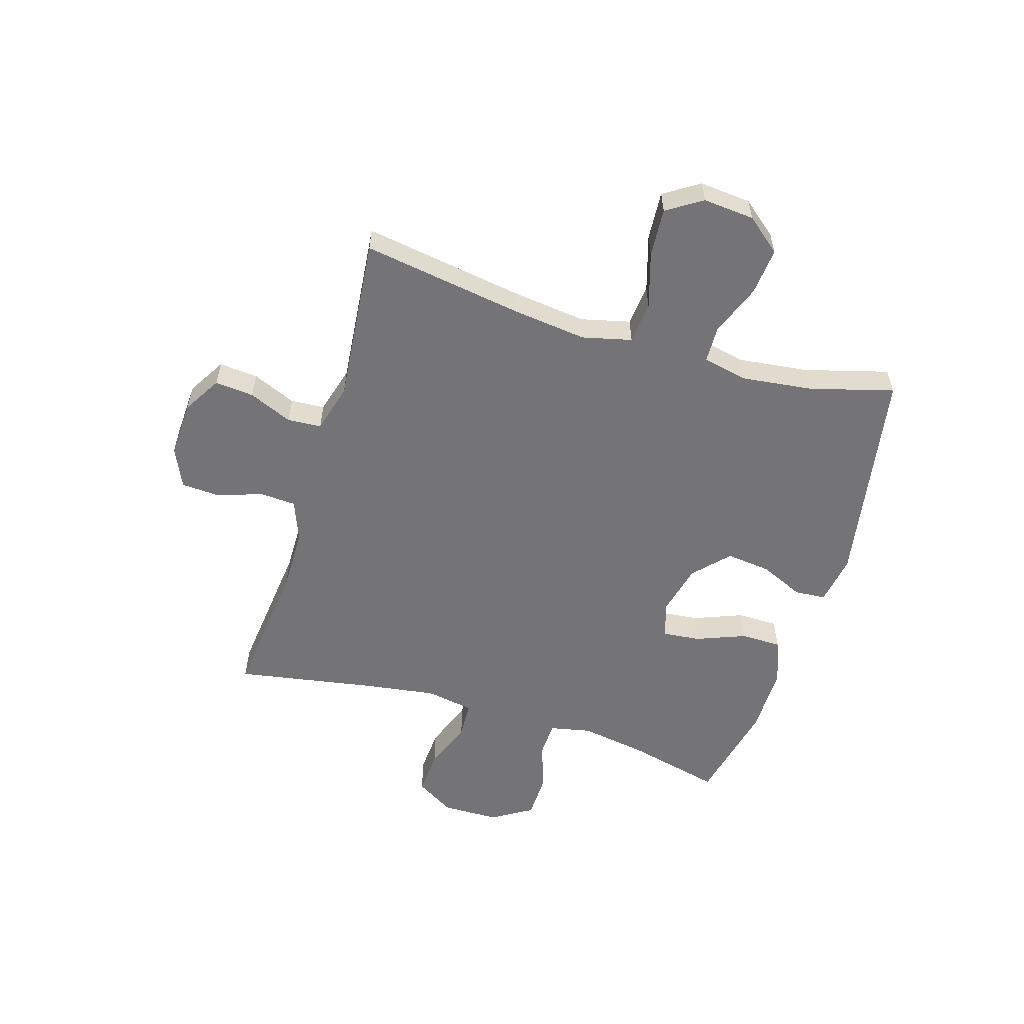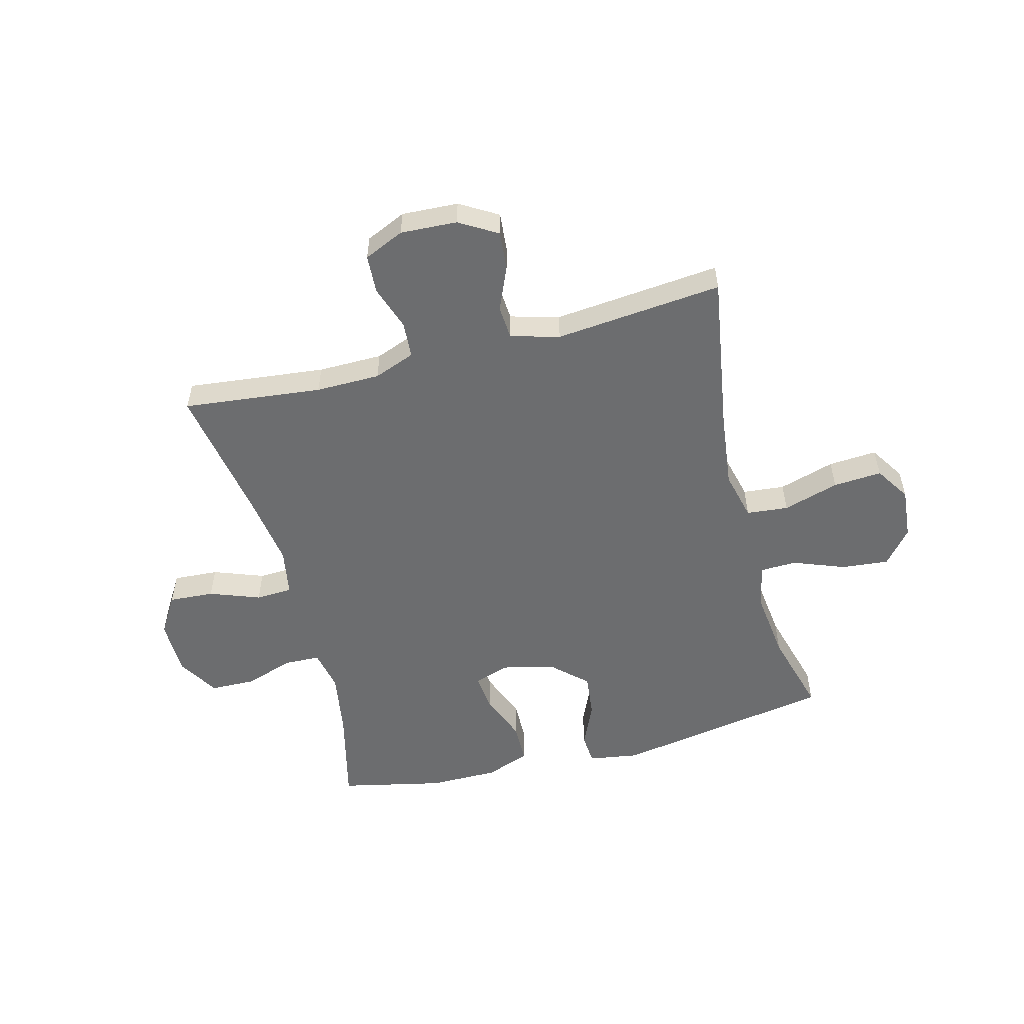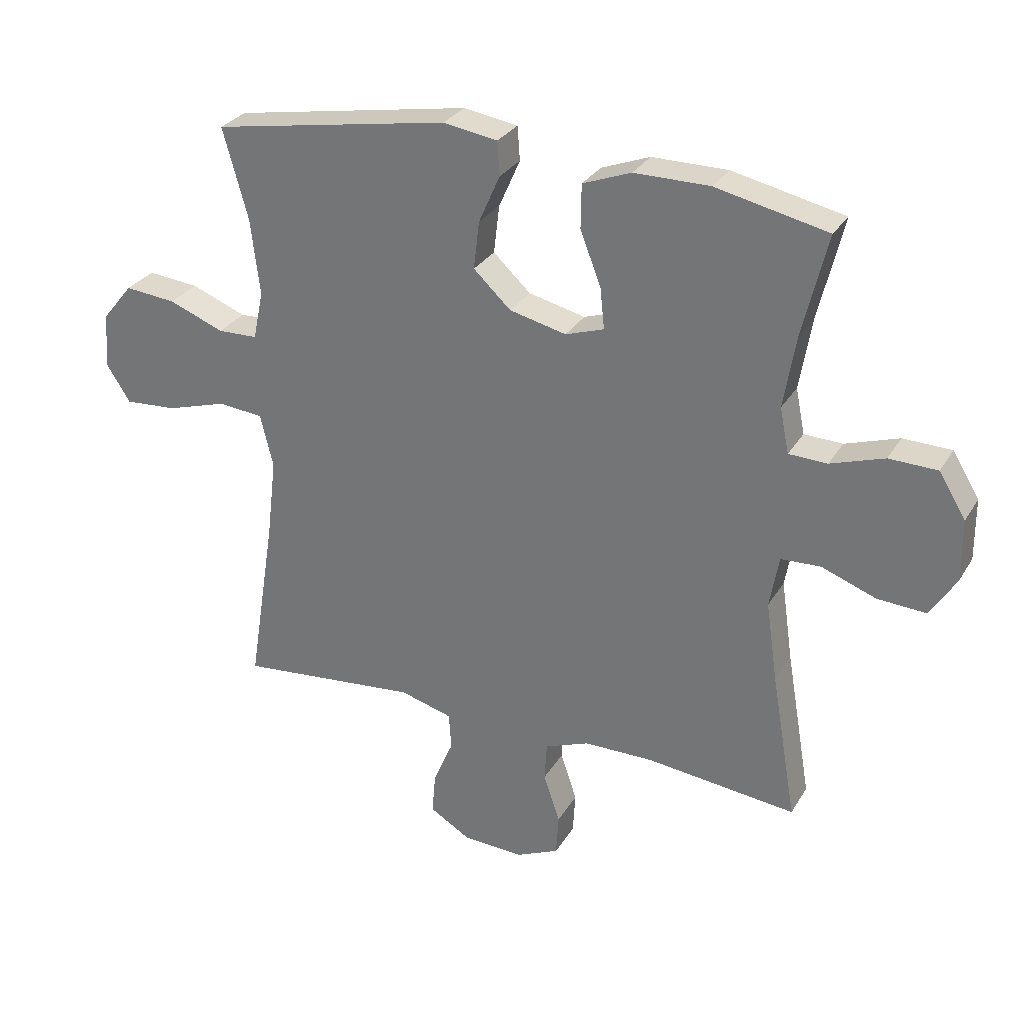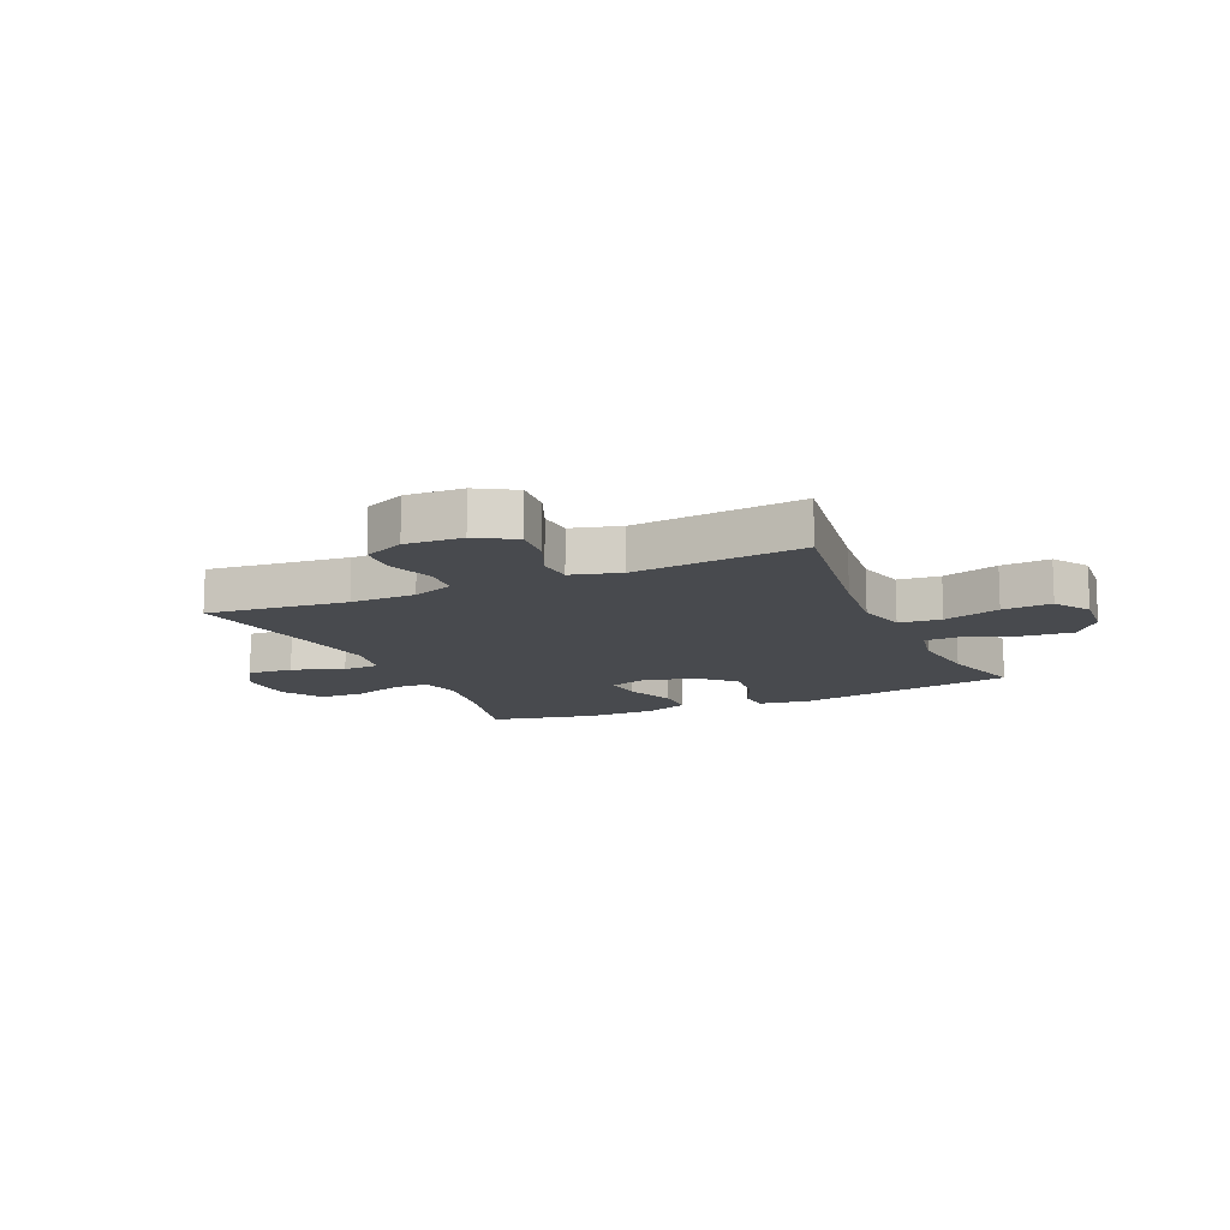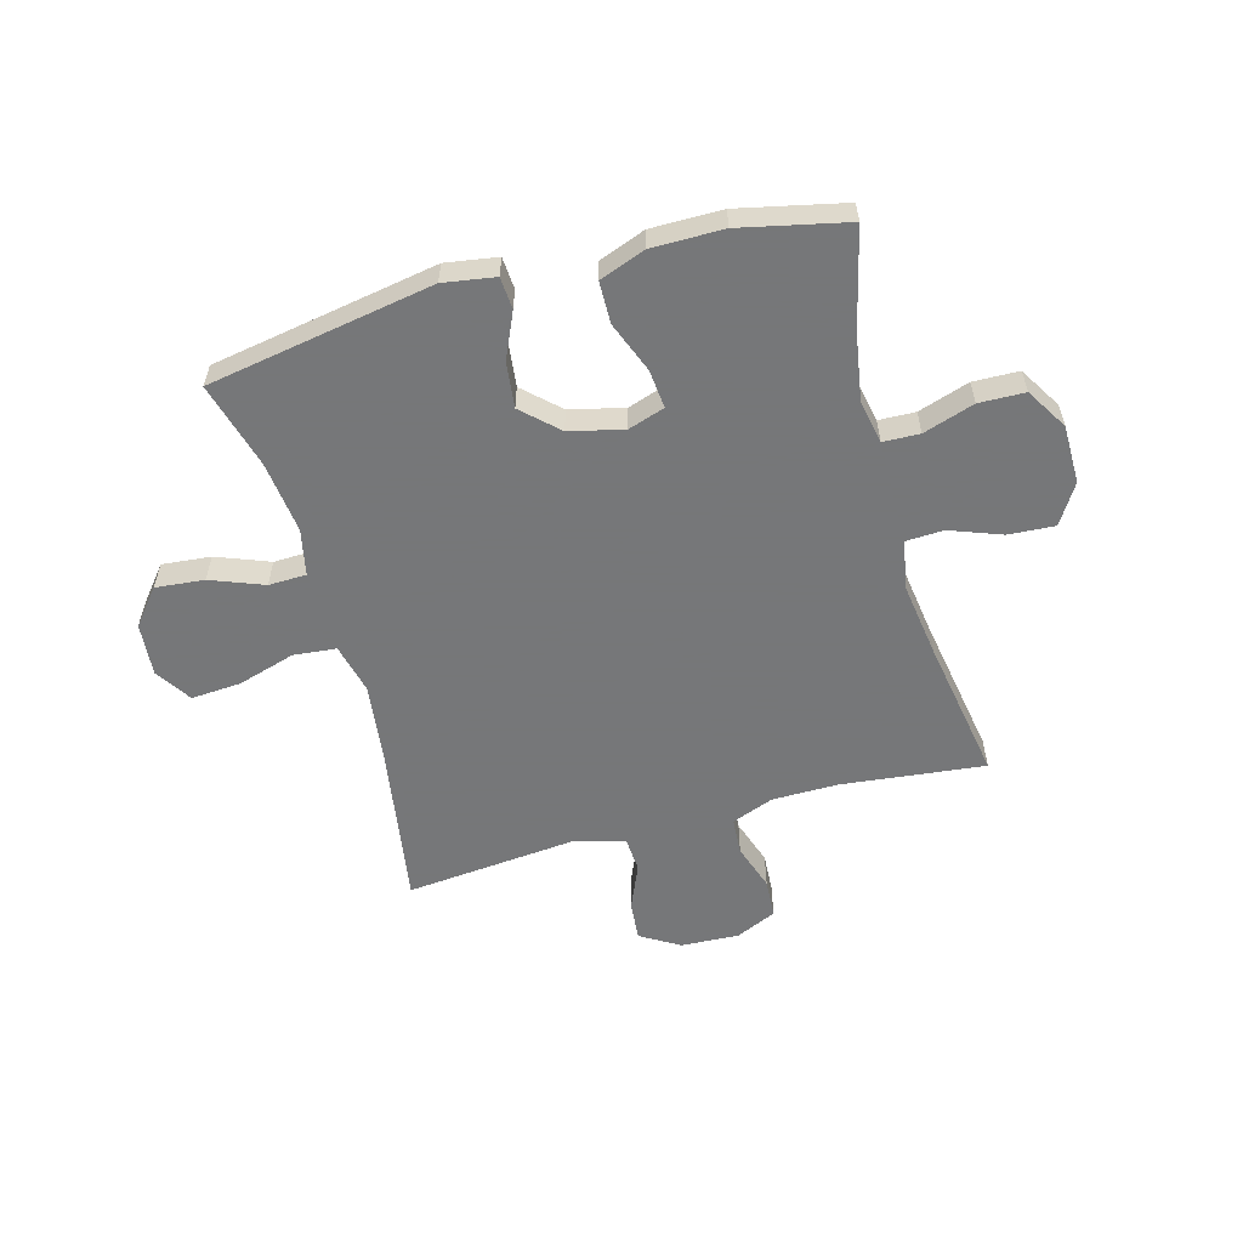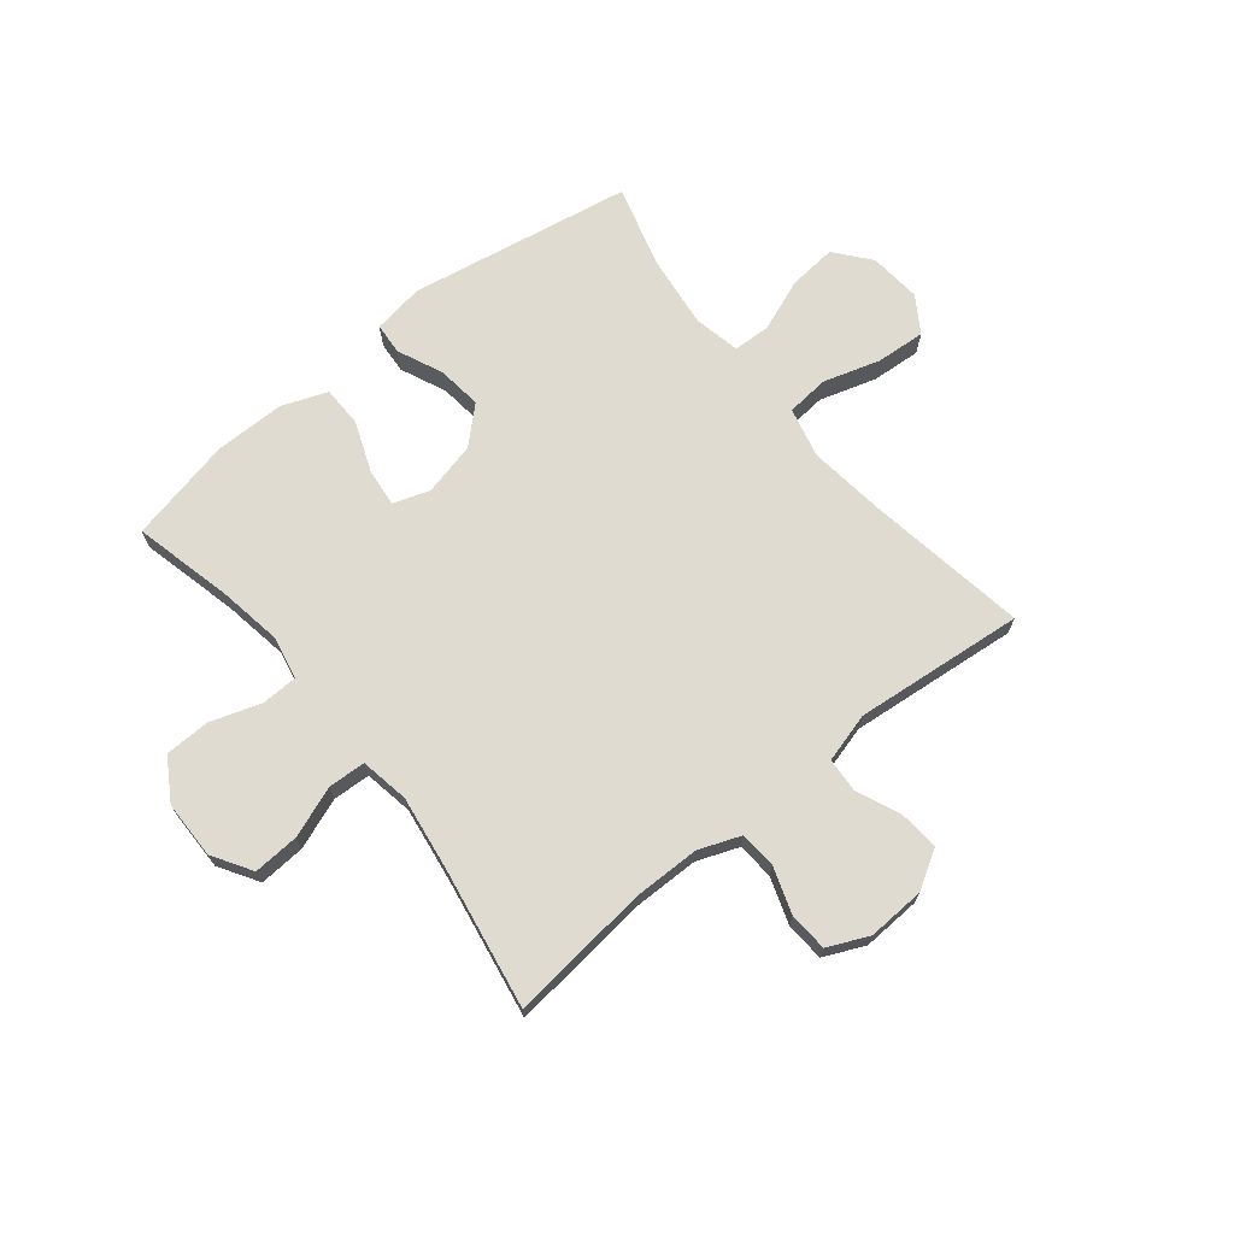
<metadata>
{"format":"obj","ext":"obj","renderer":"f3d","projection":"perspective","resolution":1024,"background":"white","views":[{"elev":-56.3,"azim":-106.9,"up":"+Y"},{"elev":-53.9,"azim":-165.4,"up":"+Y"},{"elev":29.3,"azim":25.5,"up":"+Z"},{"elev":-12.9,"azim":-155.9,"up":"+Y"},{"elev":-57.1,"azim":15.3,"up":"+Y"},{"elev":69.8,"azim":141.1,"up":"+Y"}]}
</metadata>
<code>
v -0.5 0.07 -0.5
v -0.455 0.07 -0.217
v -0.439 0.07 -0.084
v -0.46 0.07 0.003
v -0.534 0.07 0.01
v -0.633 0.07 -0.02
v -0.719 0.07 -0.026
v -0.759 0.07 0.036
v -0.751 0.07 0.127
v -0.701 0.07 0.188
v -0.617 0.07 0.18
v -0.526 0.07 0.145
v -0.461 0.07 0.147
v -0.444 0.07 0.227
v -0.459 0.07 0.352
v -0.5 0.07 0.5
v -0.111 0.07 0.568
v -0.022 0.07 0.554
v -0.018 0.07 0.499
v -0.053 0.07 0.42
v -0.062 0.07 0.342
v -0.001 0.07 0.285
v 0.092 0.07 0.263
v 0.155 0.07 0.284
v 0.148 0.07 0.351
v 0.114 0.07 0.438
v 0.115 0.07 0.51
v 0.194 0.07 0.54
v 0.317 0.07 0.54
v 0.5 0.07 0.5
v 0.459 0.07 0.33
v 0.44 0.07 0.215
v 0.455 0.07 0.141
v 0.518 0.07 0.139
v 0.606 0.07 0.168
v 0.685 0.07 0.166
v 0.729 0.07 0.094
v 0.73 0.07 -0.007
v 0.688 0.07 -0.075
v 0.608 0.07 -0.07
v 0.519 0.07 -0.037
v 0.454 0.07 -0.04
v 0.439 0.07 -0.125
v 0.458 0.07 -0.256
v 0.5 0.07 -0.5
v 0.254 0.07 -0.473
v 0.14 0.07 -0.474
v 0.067 0.07 -0.502
v 0.063 0.07 -0.566
v 0.09 0.07 -0.646
v 0.086 0.07 -0.714
v 0.015 0.07 -0.746
v -0.085 0.07 -0.741
v -0.152 0.07 -0.701
v -0.146 0.07 -0.632
v -0.113 0.07 -0.555
v -0.117 0.07 -0.495
v -0.203 0.07 -0.471
v -0.5 0 -0.5
v -0.455 0 -0.217
v -0.439 0 -0.084
v -0.46 0 0.003
v -0.534 0 0.01
v -0.633 0 -0.02
v -0.719 0 -0.026
v -0.759 0 0.036
v -0.751 0 0.127
v -0.701 0 0.188
v -0.617 0 0.18
v -0.526 0 0.145
v -0.461 0 0.147
v -0.444 0 0.227
v -0.459 0 0.352
v -0.5 0 0.5
v -0.111 0 0.568
v -0.022 0 0.554
v -0.018 0 0.499
v -0.053 0 0.42
v -0.062 0 0.342
v -0.001 0 0.285
v 0.092 0 0.263
v 0.155 0 0.284
v 0.148 0 0.351
v 0.114 0 0.438
v 0.115 0 0.51
v 0.194 0 0.54
v 0.317 0 0.54
v 0.5 0 0.5
v 0.459 0 0.33
v 0.44 0 0.215
v 0.455 0 0.141
v 0.518 0 0.139
v 0.606 0 0.168
v 0.685 0 0.166
v 0.729 0 0.094
v 0.73 0 -0.007
v 0.688 0 -0.075
v 0.608 0 -0.07
v 0.519 0 -0.037
v 0.454 0 -0.04
v 0.439 0 -0.125
v 0.458 0 -0.256
v 0.5 0 -0.5
v 0.254 0 -0.473
v 0.14 0 -0.474
v 0.067 0 -0.502
v 0.063 0 -0.566
v 0.09 0 -0.646
v 0.086 0 -0.714
v 0.015 0 -0.746
v -0.085 0 -0.741
v -0.152 0 -0.701
v -0.146 0 -0.632
v -0.113 0 -0.555
v -0.117 0 -0.495
v -0.203 0 -0.471
f 54 55 56
f 53 54 56
f 52 53 56
f 51 52 56
f 50 51 56
f 49 50 56
f 48 49 56 57
f 47 48 57 58
f 44 45 46
f 46 47 58
f 44 46 58
f 43 44 58
f 39 40 41
f 38 39 41
f 37 38 41
f 36 37 41
f 35 36 41
f 34 35 41
f 33 34 41 42
f 58 1 2
f 43 58 2
f 42 43 2
f 33 42 2
f 32 33 2
f 29 30 31
f 28 29 31
f 27 28 31
f 26 27 31
f 25 26 31
f 18 19 20
f 17 18 20
f 16 17 20
f 15 16 20
f 14 15 20 21
f 13 14 21 22
f 10 11 12
f 9 10 12
f 8 9 12
f 7 8 12
f 6 7 12
f 5 6 12
f 4 5 12 13
f 13 22 23
f 4 13 23
f 3 4 23
f 24 25 31 32
f 23 24 32
f 3 23 32
f 2 3 32
f 114 113 112
f 114 112 111
f 114 111 110
f 114 110 109
f 114 109 108
f 114 108 107
f 115 114 107 106
f 116 115 106 105
f 104 103 102
f 116 105 104
f 116 104 102
f 116 102 101
f 99 98 97
f 99 97 96
f 99 96 95
f 99 95 94
f 99 94 93
f 99 93 92
f 100 99 92 91
f 60 59 116
f 60 116 101
f 60 101 100
f 60 100 91
f 60 91 90
f 89 88 87
f 89 87 86
f 89 86 85
f 89 85 84
f 89 84 83
f 78 77 76
f 78 76 75
f 78 75 74
f 78 74 73
f 79 78 73 72
f 80 79 72 71
f 70 69 68
f 70 68 67
f 70 67 66
f 70 66 65
f 70 65 64
f 70 64 63
f 71 70 63 62
f 81 80 71
f 81 71 62
f 81 62 61
f 90 89 83 82
f 90 82 81
f 90 81 61
f 90 61 60
f 1 59 60 2
f 2 60 61 3
f 3 61 62 4
f 4 62 63 5
f 5 63 64 6
f 6 64 65 7
f 7 65 66 8
f 8 66 67 9
f 9 67 68 10
f 10 68 69 11
f 11 69 70 12
f 12 70 71 13
f 13 71 72 14
f 14 72 73 15
f 15 73 74 16
f 16 74 75 17
f 17 75 76 18
f 18 76 77 19
f 19 77 78 20
f 20 78 79 21
f 21 79 80 22
f 22 80 81 23
f 23 81 82 24
f 24 82 83 25
f 25 83 84 26
f 26 84 85 27
f 27 85 86 28
f 28 86 87 29
f 29 87 88 30
f 30 88 89 31
f 31 89 90 32
f 32 90 91 33
f 33 91 92 34
f 34 92 93 35
f 35 93 94 36
f 36 94 95 37
f 37 95 96 38
f 38 96 97 39
f 39 97 98 40
f 40 98 99 41
f 41 99 100 42
f 42 100 101 43
f 43 101 102 44
f 44 102 103 45
f 45 103 104 46
f 46 104 105 47
f 47 105 106 48
f 48 106 107 49
f 49 107 108 50
f 50 108 109 51
f 51 109 110 52
f 52 110 111 53
f 53 111 112 54
f 54 112 113 55
f 55 113 114 56
f 56 114 115 57
f 57 115 116 58
f 58 116 59 1

</code>
